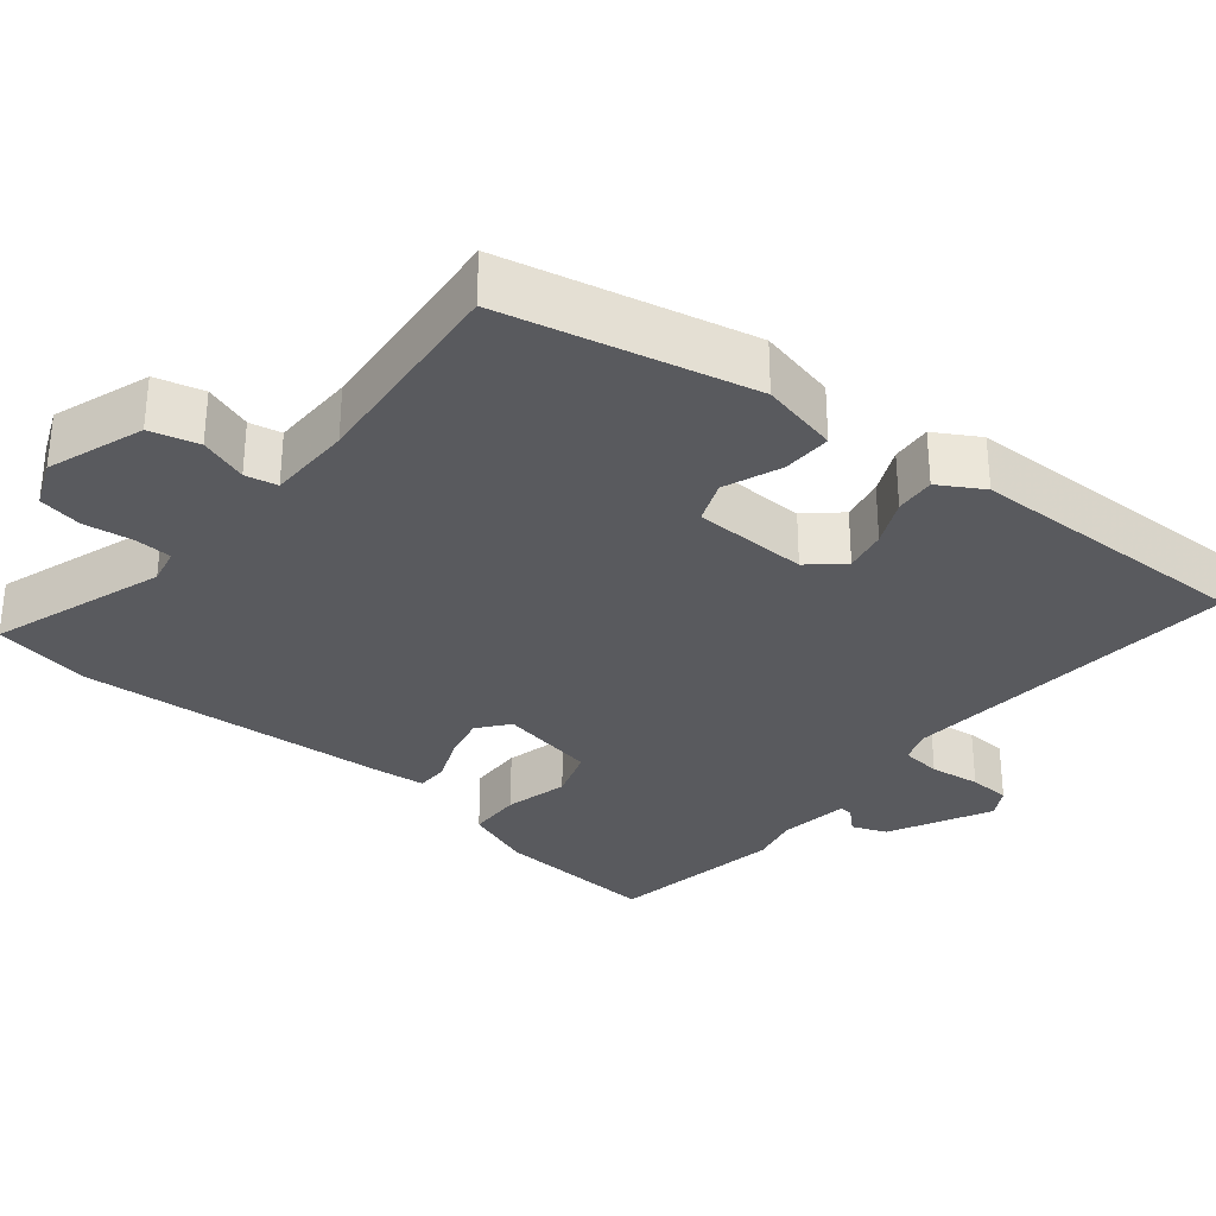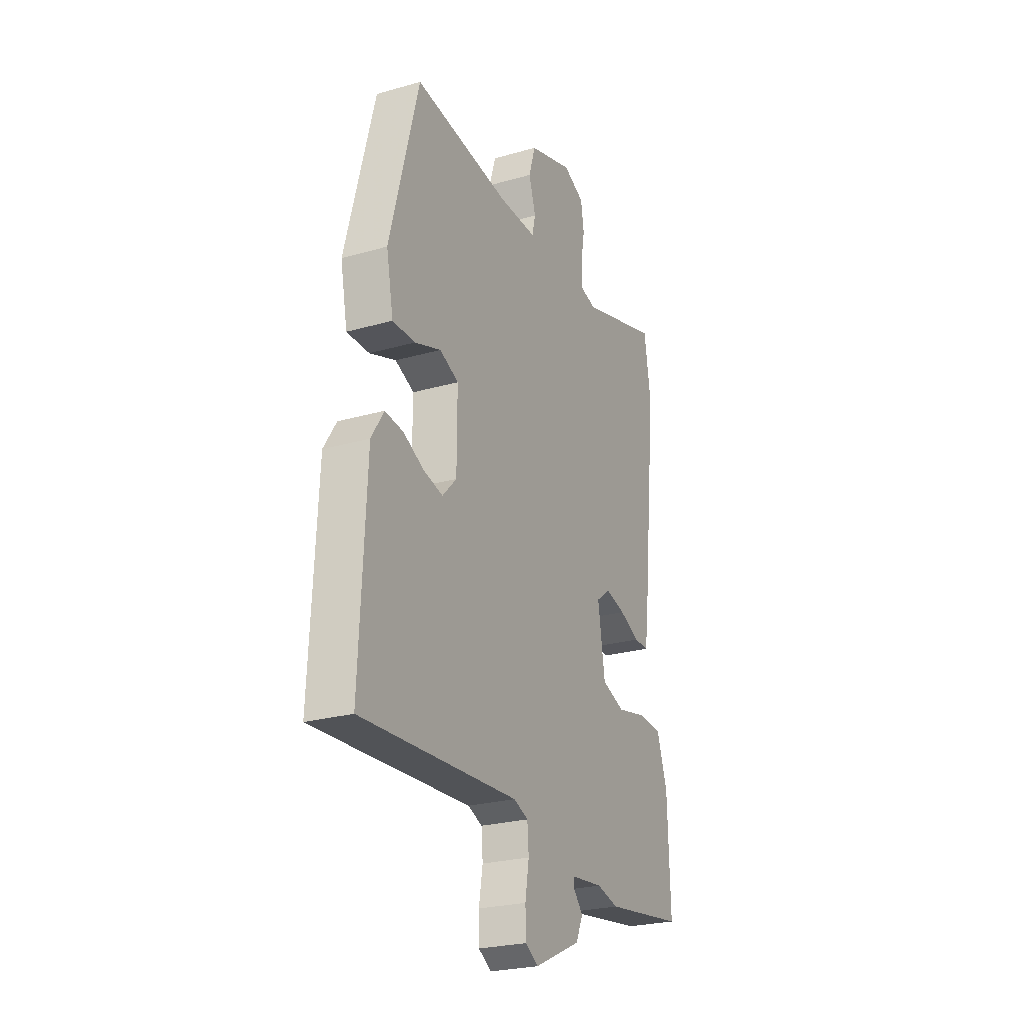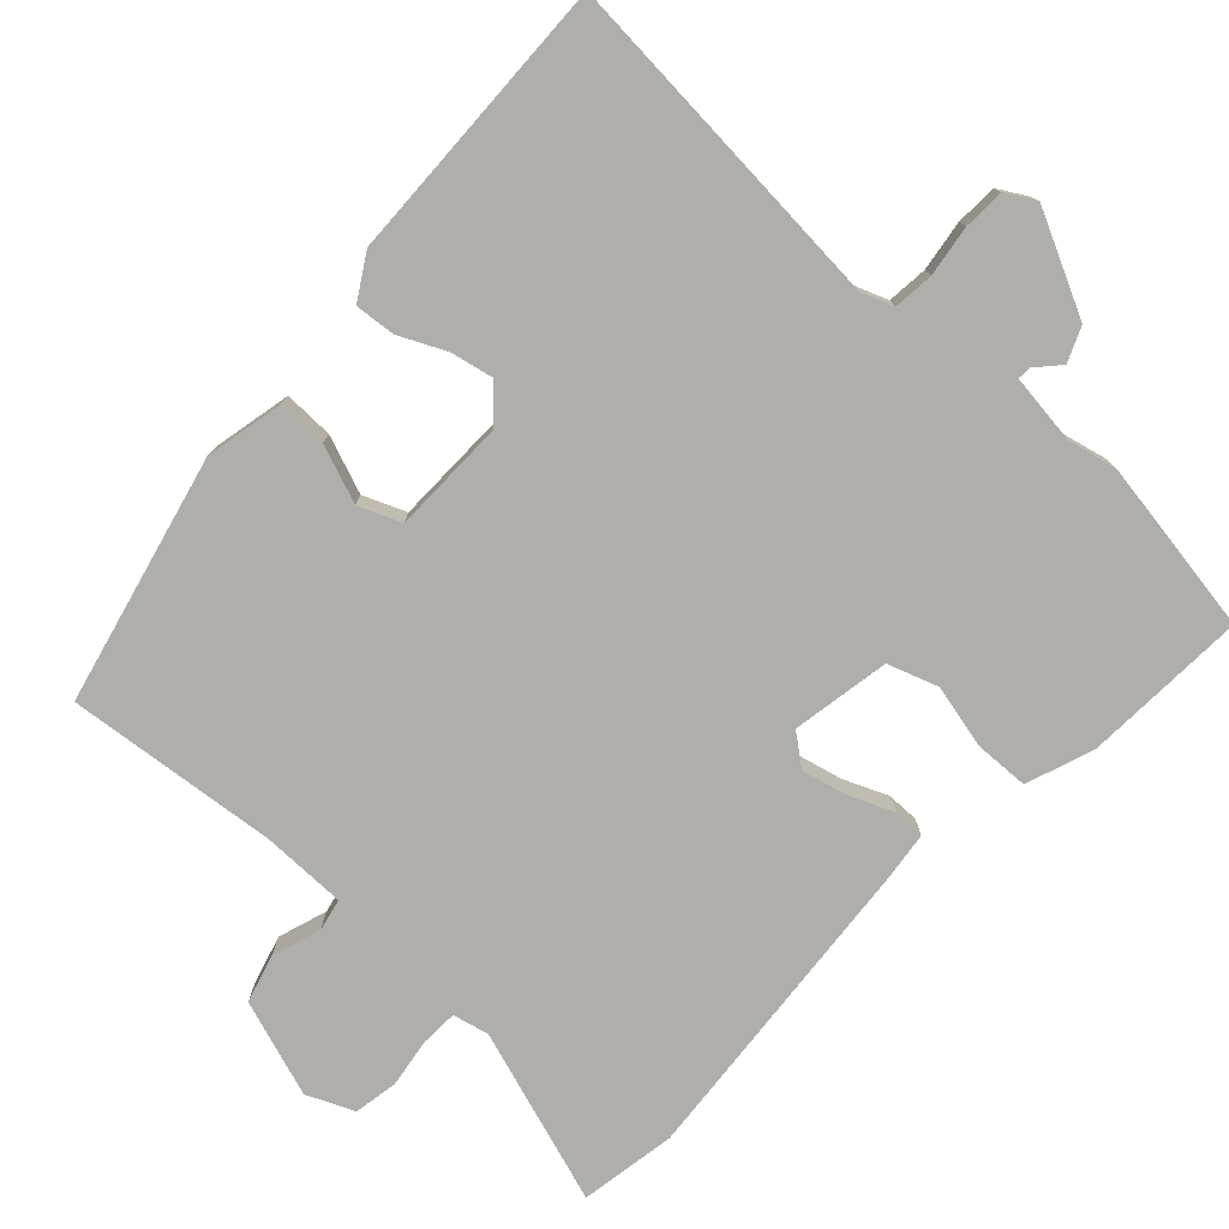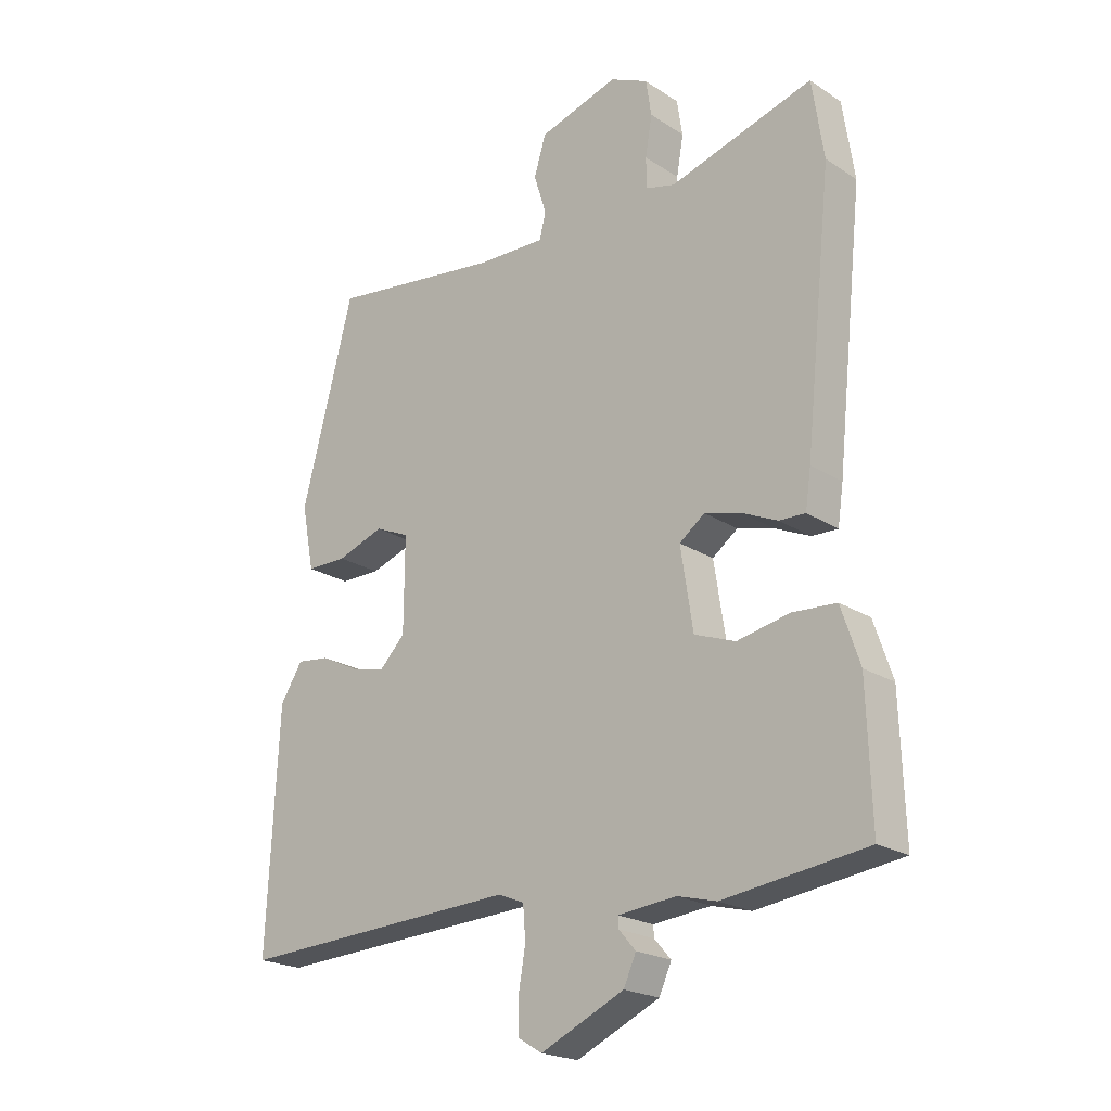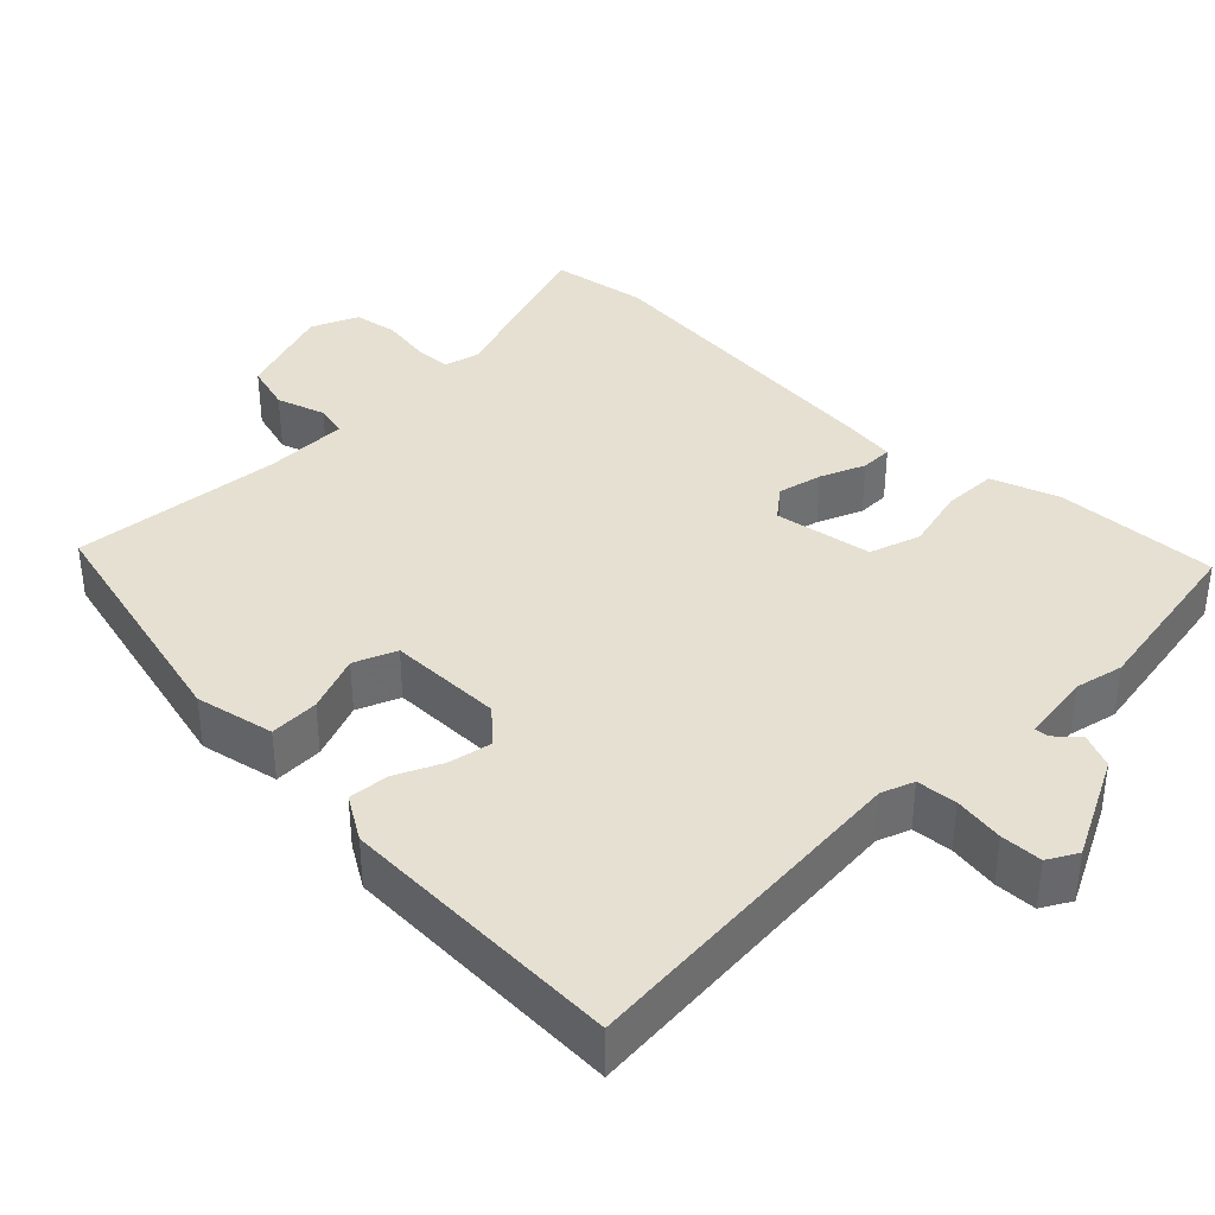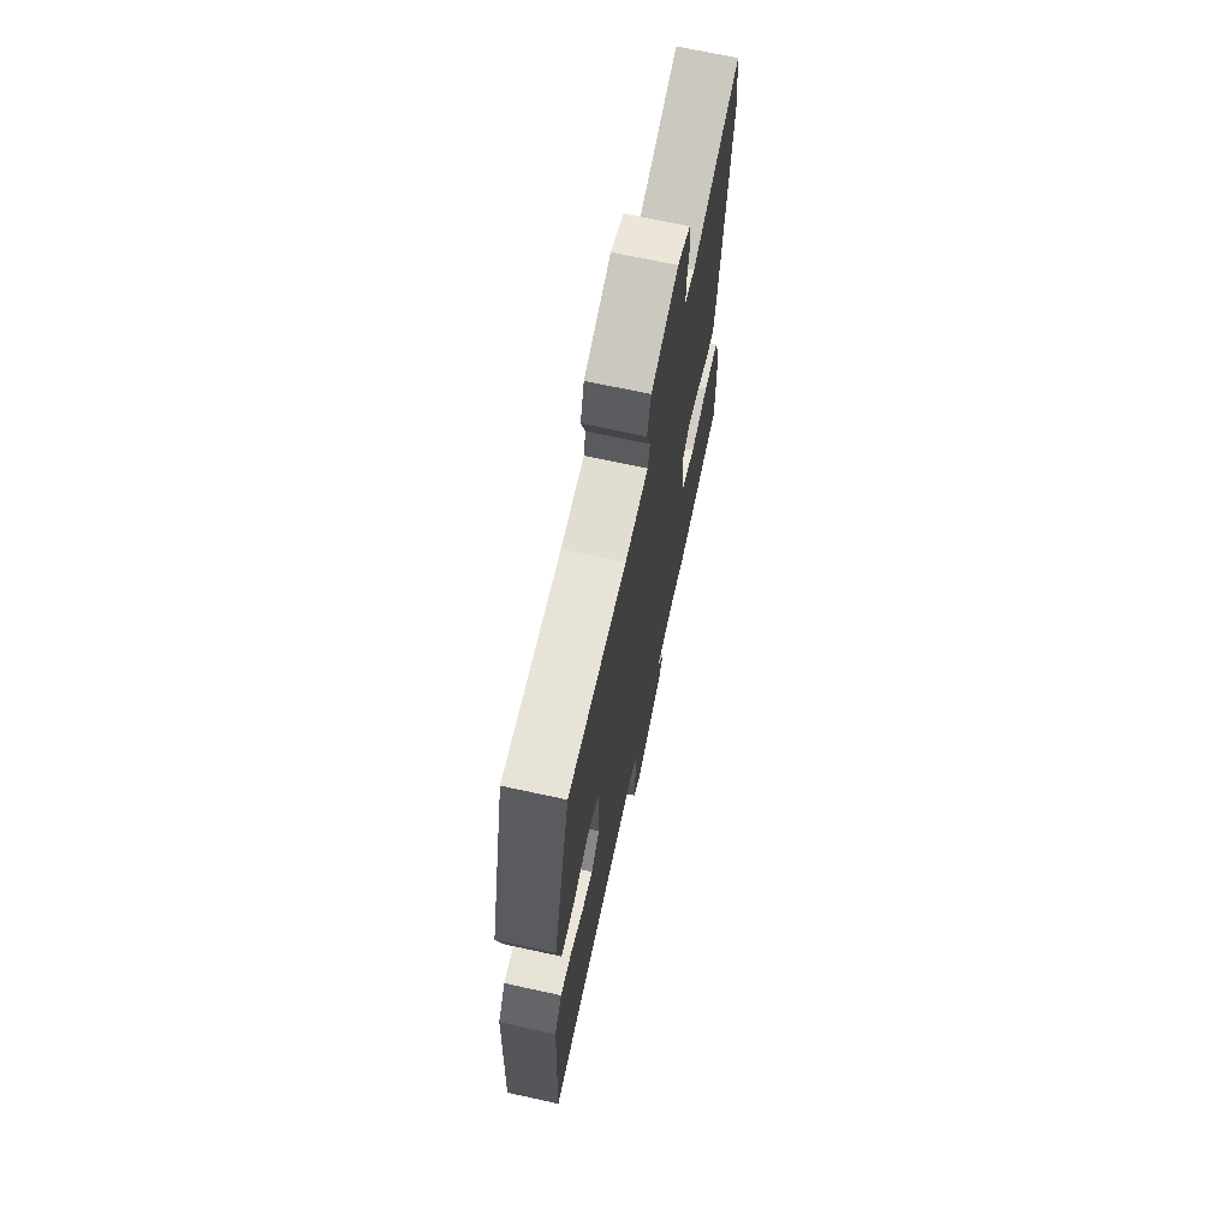
<metadata>
{"format":"obj","ext":"obj","renderer":"f3d","projection":"perspective","resolution":1024,"background":"white","views":[{"elev":-31.7,"azim":48.9,"up":"+Y"},{"elev":-25.0,"azim":115.0,"up":"+Z"},{"elev":-77.7,"azim":135.9,"up":"+Y"},{"elev":-21.1,"azim":-138.9,"up":"+Z"},{"elev":37.8,"azim":133.6,"up":"+Y"},{"elev":69.8,"azim":102.3,"up":"+Z"}]}
</metadata>
<code>
v -0.512 0.07 0.419
v -0.493 0.07 0.545
v -0.262 0.07 0.475
v -0.215 0.07 0.487
v -0.214 0.07 0.536
v -0.225 0.07 0.6
v -0.216 0.07 0.658
v -0.155 0.07 0.686
v -0.027 0.07 0.646
v -0.008 0.07 0.583
v -0.028 0.07 0.519
v -0.018 0.07 0.477
v 0.093 0.07 0.479
v 0.37 0.07 0.514
v 0.454 0.07 0.191
v 0.434 0.07 0.087
v 0.369 0.07 0.087
v 0.293 0.07 0.114
v 0.238 0.07 0.09
v 0.239 0.07 -0.061
v 0.28 0.07 -0.104
v 0.336 0.07 -0.091
v 0.396 0.07 -0.061
v 0.449 0.07 -0.055
v 0.485 0.07 -0.112
v 0.504 0.07 -0.489
v 0.05 0.07 -0.464
v 0.008 0.07 -0.481
v 0.004 0.07 -0.534
v 0.015 0.07 -0.6
v 0.014 0.07 -0.655
v -0.024 0.07 -0.678
v -0.159 0.07 -0.615
v -0.179 0.07 -0.57
v -0.152 0.07 -0.539
v -0.151 0.07 -0.521
v -0.244 0.07 -0.511
v -0.307 0.07 -0.527
v -0.538 0.07 -0.495
v -0.531 0.07 -0.28
v -0.501 0.07 -0.19
v -0.43 0.07 -0.186
v -0.346 0.07 -0.204
v -0.28 0.07 -0.18
v -0.26 0.07 -0.051
v -0.301 0.07 -0.02
v -0.359 0.07 -0.035
v -0.417 0.07 -0.061
v -0.459 0.07 -0.062
v -0.468 0.07 0
v -0.512 0 0.419
v -0.493 0 0.545
v -0.262 0 0.475
v -0.215 0 0.487
v -0.214 0 0.536
v -0.225 0 0.6
v -0.216 0 0.658
v -0.155 0 0.686
v -0.027 0 0.646
v -0.008 0 0.583
v -0.028 0 0.519
v -0.018 0 0.477
v 0.093 0 0.479
v 0.37 0 0.514
v 0.454 0 0.191
v 0.434 0 0.087
v 0.369 0 0.087
v 0.293 0 0.114
v 0.238 0 0.09
v 0.239 0 -0.061
v 0.28 0 -0.104
v 0.336 0 -0.091
v 0.396 0 -0.061
v 0.449 0 -0.055
v 0.485 0 -0.112
v 0.504 0 -0.489
v 0.05 0 -0.464
v 0.008 0 -0.481
v 0.004 0 -0.534
v 0.015 0 -0.6
v 0.014 0 -0.655
v -0.024 0 -0.678
v -0.159 0 -0.615
v -0.179 0 -0.57
v -0.152 0 -0.539
v -0.151 0 -0.521
v -0.244 0 -0.511
v -0.307 0 -0.527
v -0.538 0 -0.495
v -0.531 0 -0.28
v -0.501 0 -0.19
v -0.43 0 -0.186
v -0.346 0 -0.204
v -0.28 0 -0.18
v -0.26 0 -0.051
v -0.301 0 -0.02
v -0.359 0 -0.035
v -0.417 0 -0.061
v -0.459 0 -0.062
v -0.468 0 0
f 1 2 3
f 50 1 3
f 49 50 3
f 48 49 3
f 47 48 3
f 46 47 3 4
f 45 46 4
f 41 42 43
f 40 41 43
f 39 40 43
f 38 39 43
f 37 38 43
f 36 37 43 44
f 33 34 35
f 32 33 35
f 31 32 35
f 30 31 35
f 29 30 35
f 28 29 35 36
f 36 44 45
f 28 36 45
f 27 28 45
f 25 26 27
f 24 25 27
f 23 24 27
f 22 23 27
f 16 17 18
f 15 16 18
f 14 15 18
f 13 14 18
f 12 13 18 19
f 9 10 11
f 8 9 11
f 7 8 11
f 6 7 11
f 5 6 11
f 4 5 11 12
f 12 19 20
f 4 12 20
f 45 4 20
f 21 22 27
f 20 21 27 45
f 53 52 51
f 53 51 100
f 53 100 99
f 53 99 98
f 53 98 97
f 54 53 97 96
f 54 96 95
f 93 92 91
f 93 91 90
f 93 90 89
f 93 89 88
f 93 88 87
f 94 93 87 86
f 85 84 83
f 85 83 82
f 85 82 81
f 85 81 80
f 85 80 79
f 86 85 79 78
f 95 94 86
f 95 86 78
f 95 78 77
f 77 76 75
f 77 75 74
f 77 74 73
f 77 73 72
f 68 67 66
f 68 66 65
f 68 65 64
f 68 64 63
f 69 68 63 62
f 61 60 59
f 61 59 58
f 61 58 57
f 61 57 56
f 61 56 55
f 62 61 55 54
f 70 69 62
f 70 62 54
f 70 54 95
f 77 72 71
f 95 77 71 70
f 1 51 52 2
f 2 52 53 3
f 3 53 54 4
f 4 54 55 5
f 5 55 56 6
f 6 56 57 7
f 7 57 58 8
f 8 58 59 9
f 9 59 60 10
f 10 60 61 11
f 11 61 62 12
f 12 62 63 13
f 13 63 64 14
f 14 64 65 15
f 15 65 66 16
f 16 66 67 17
f 17 67 68 18
f 18 68 69 19
f 19 69 70 20
f 20 70 71 21
f 21 71 72 22
f 22 72 73 23
f 23 73 74 24
f 24 74 75 25
f 25 75 76 26
f 26 76 77 27
f 27 77 78 28
f 28 78 79 29
f 29 79 80 30
f 30 80 81 31
f 31 81 82 32
f 32 82 83 33
f 33 83 84 34
f 34 84 85 35
f 35 85 86 36
f 36 86 87 37
f 37 87 88 38
f 38 88 89 39
f 39 89 90 40
f 40 90 91 41
f 41 91 92 42
f 42 92 93 43
f 43 93 94 44
f 44 94 95 45
f 45 95 96 46
f 46 96 97 47
f 47 97 98 48
f 48 98 99 49
f 49 99 100 50
f 50 100 51 1

</code>
